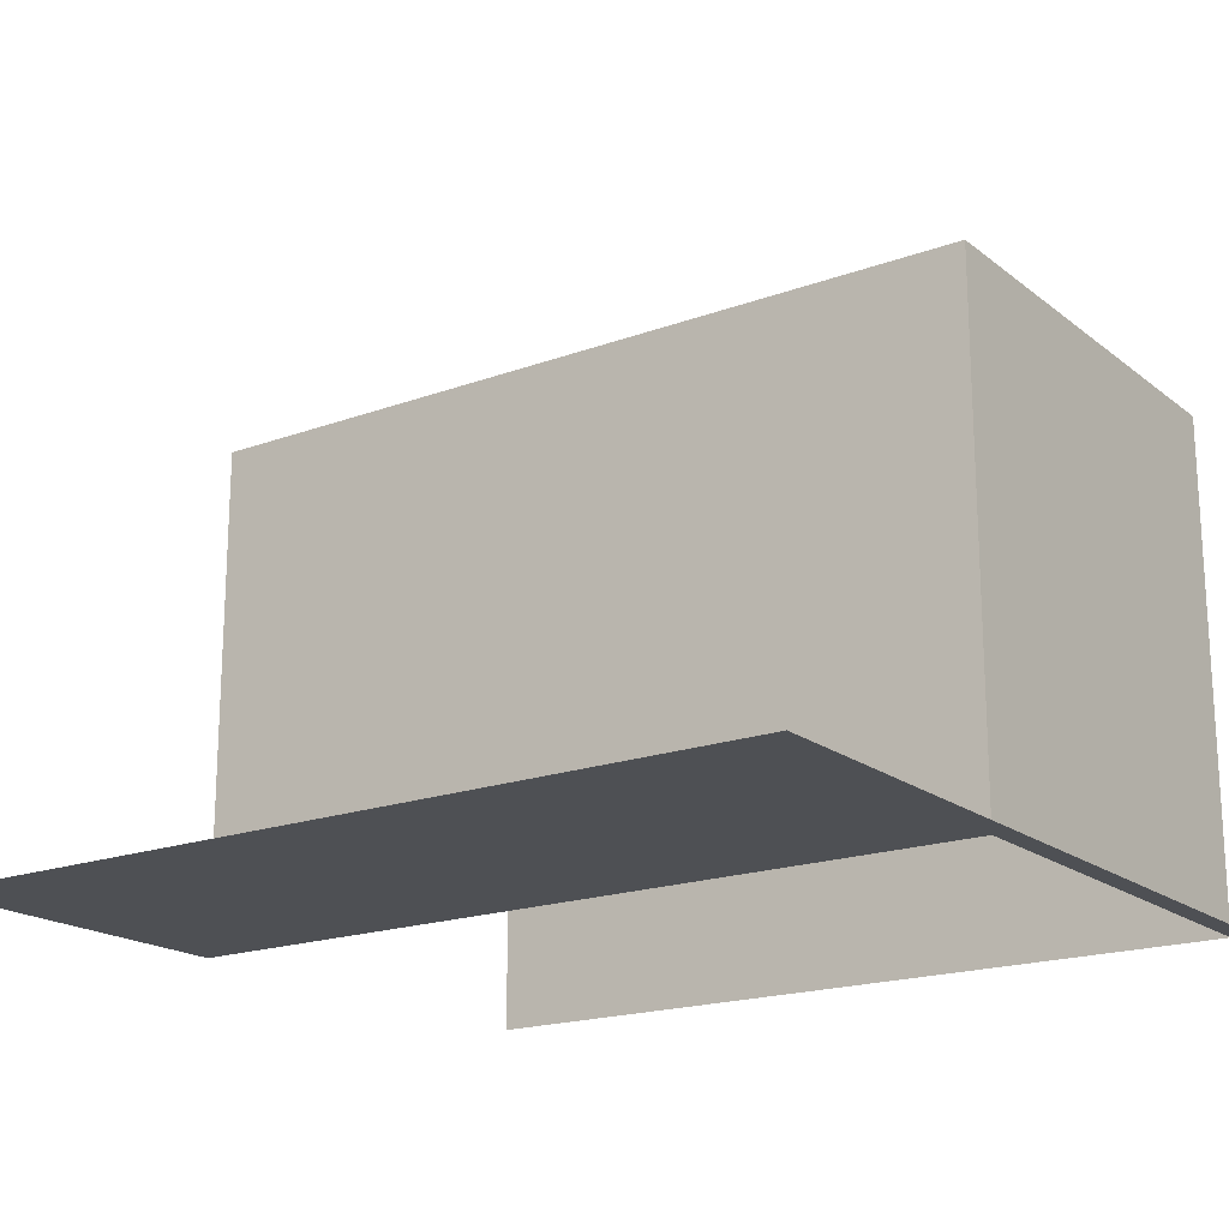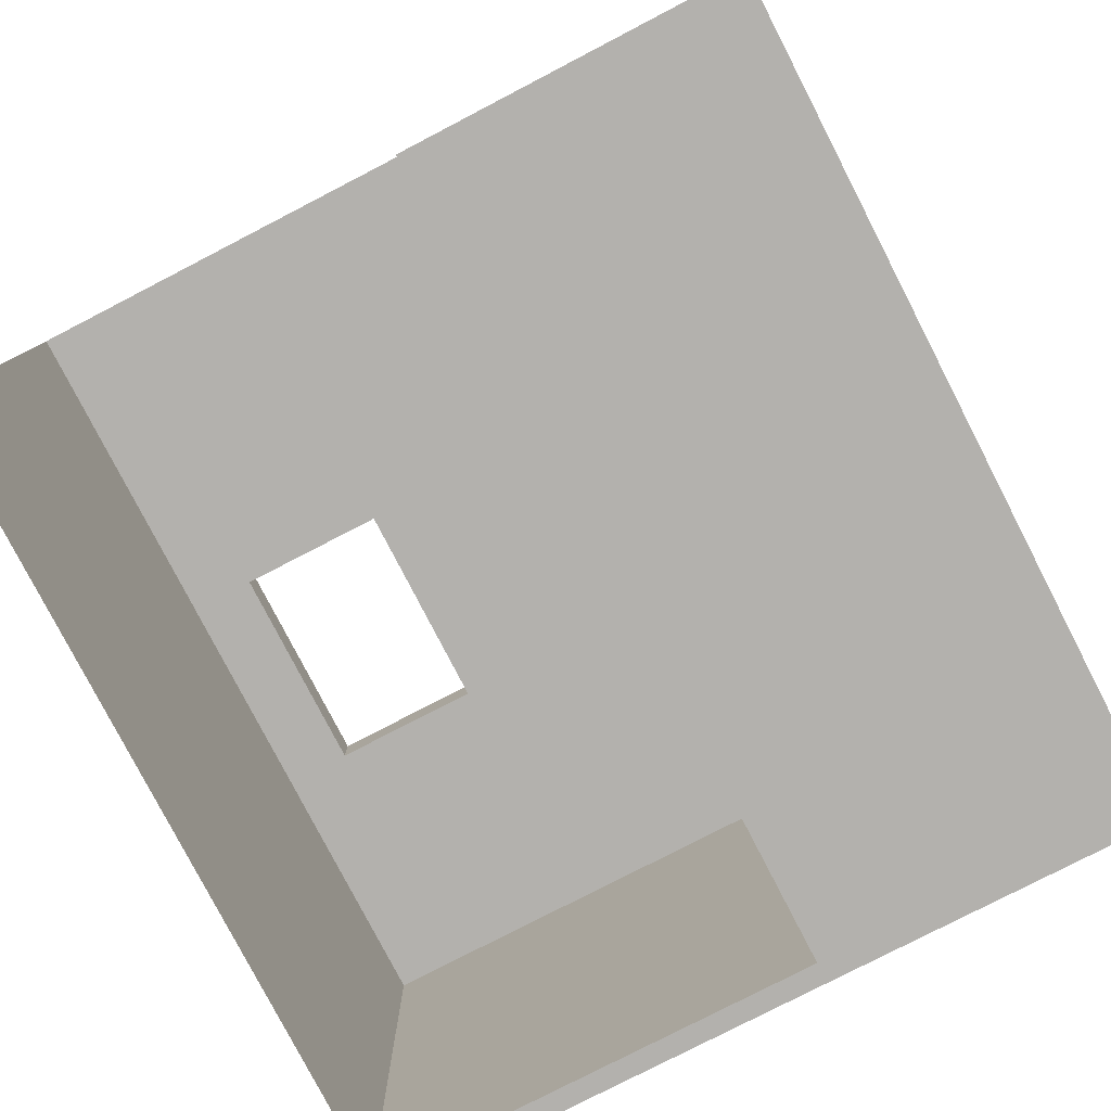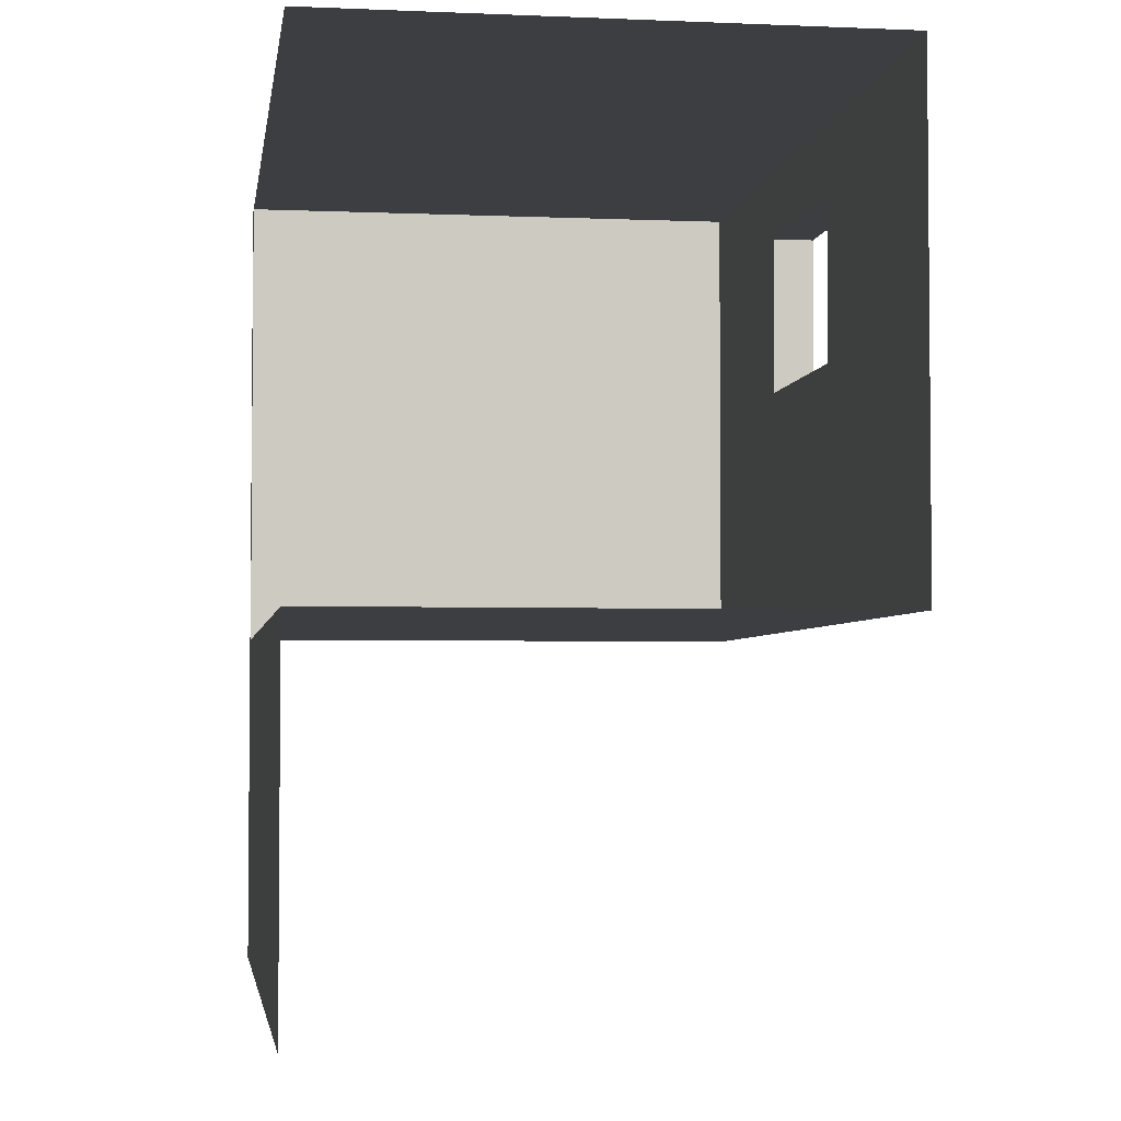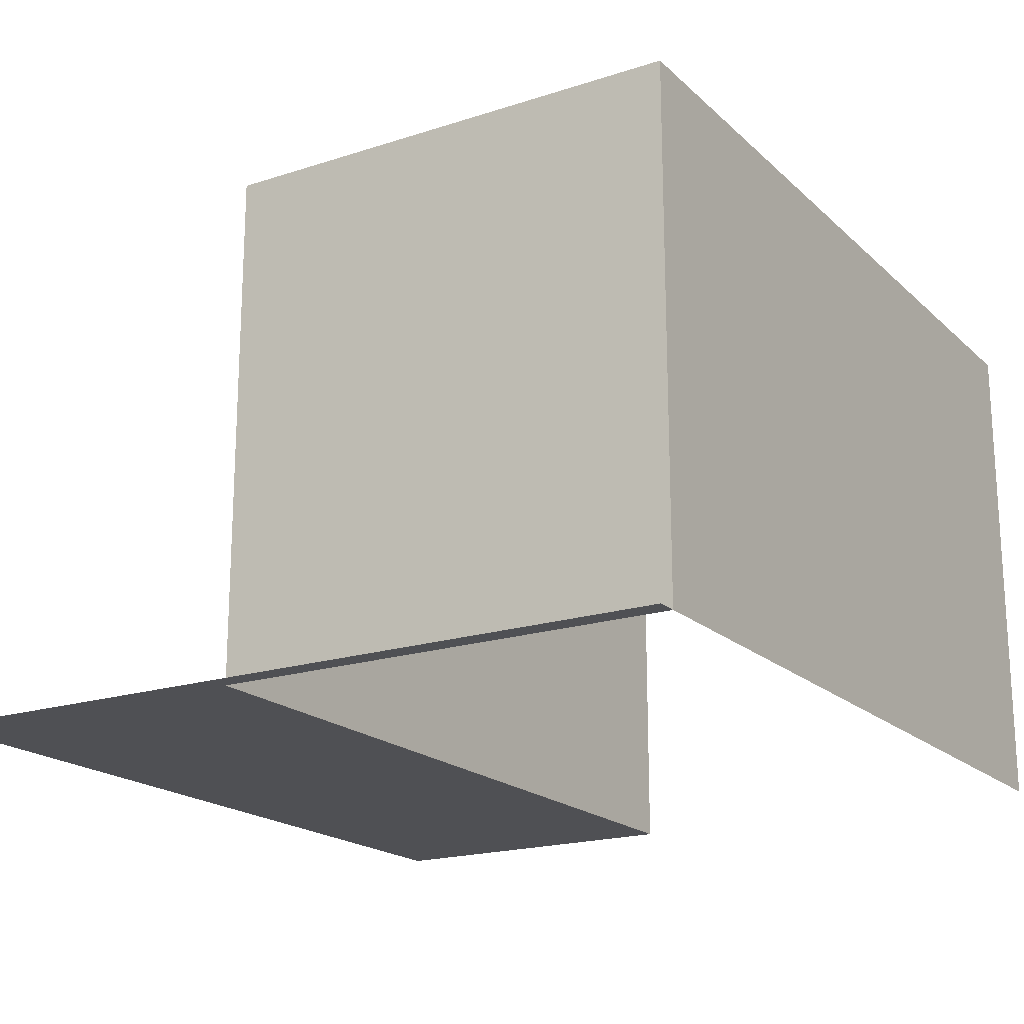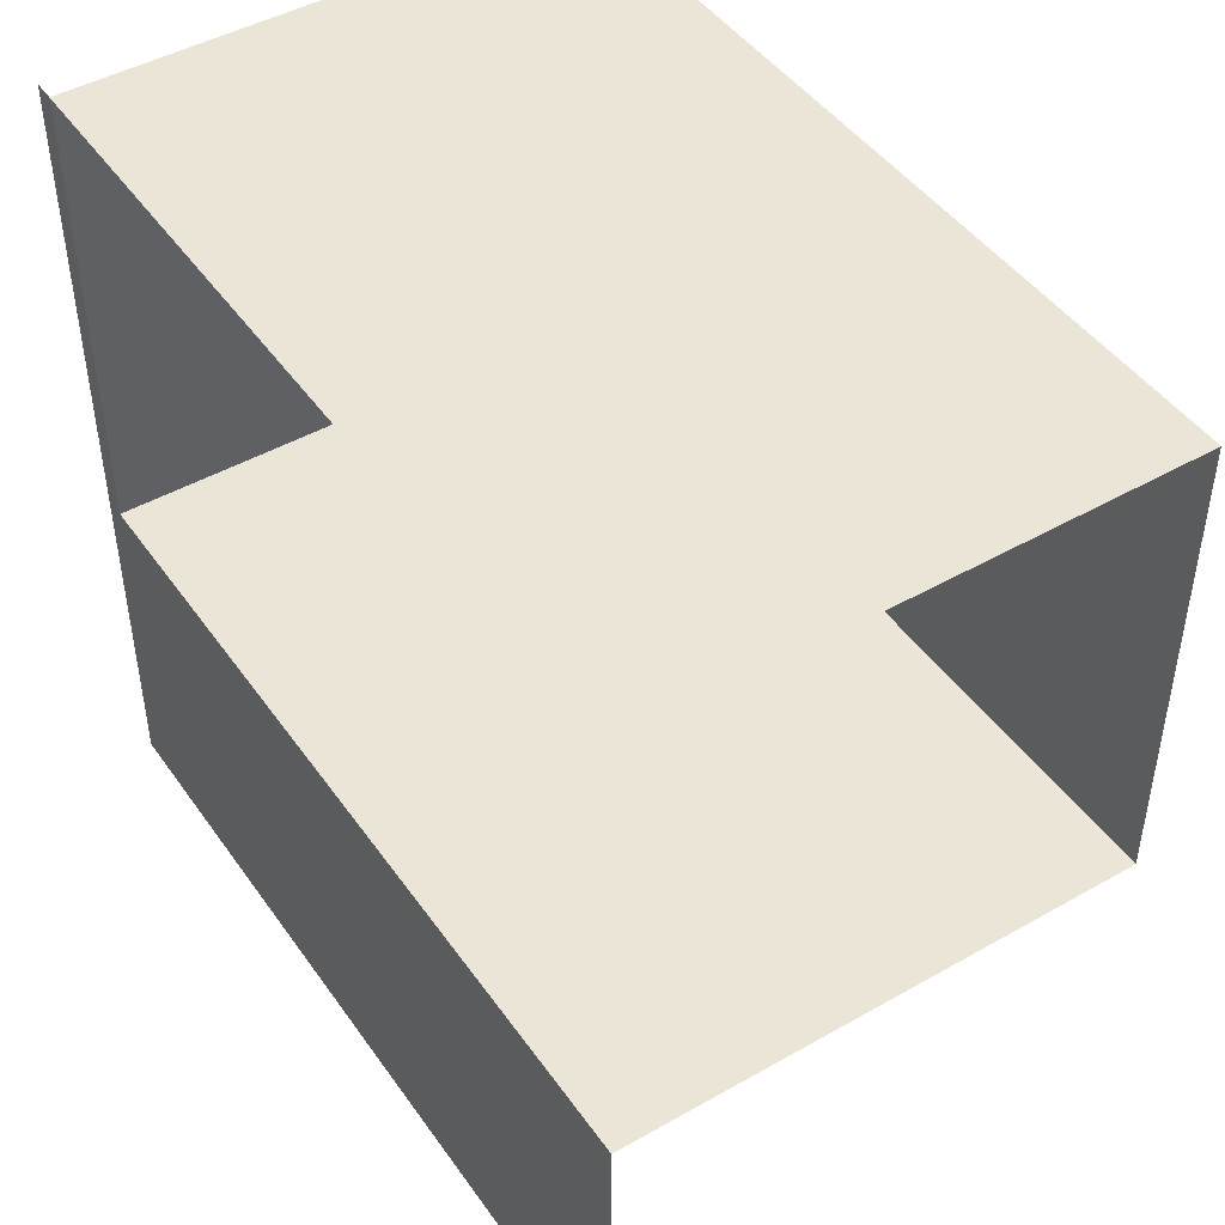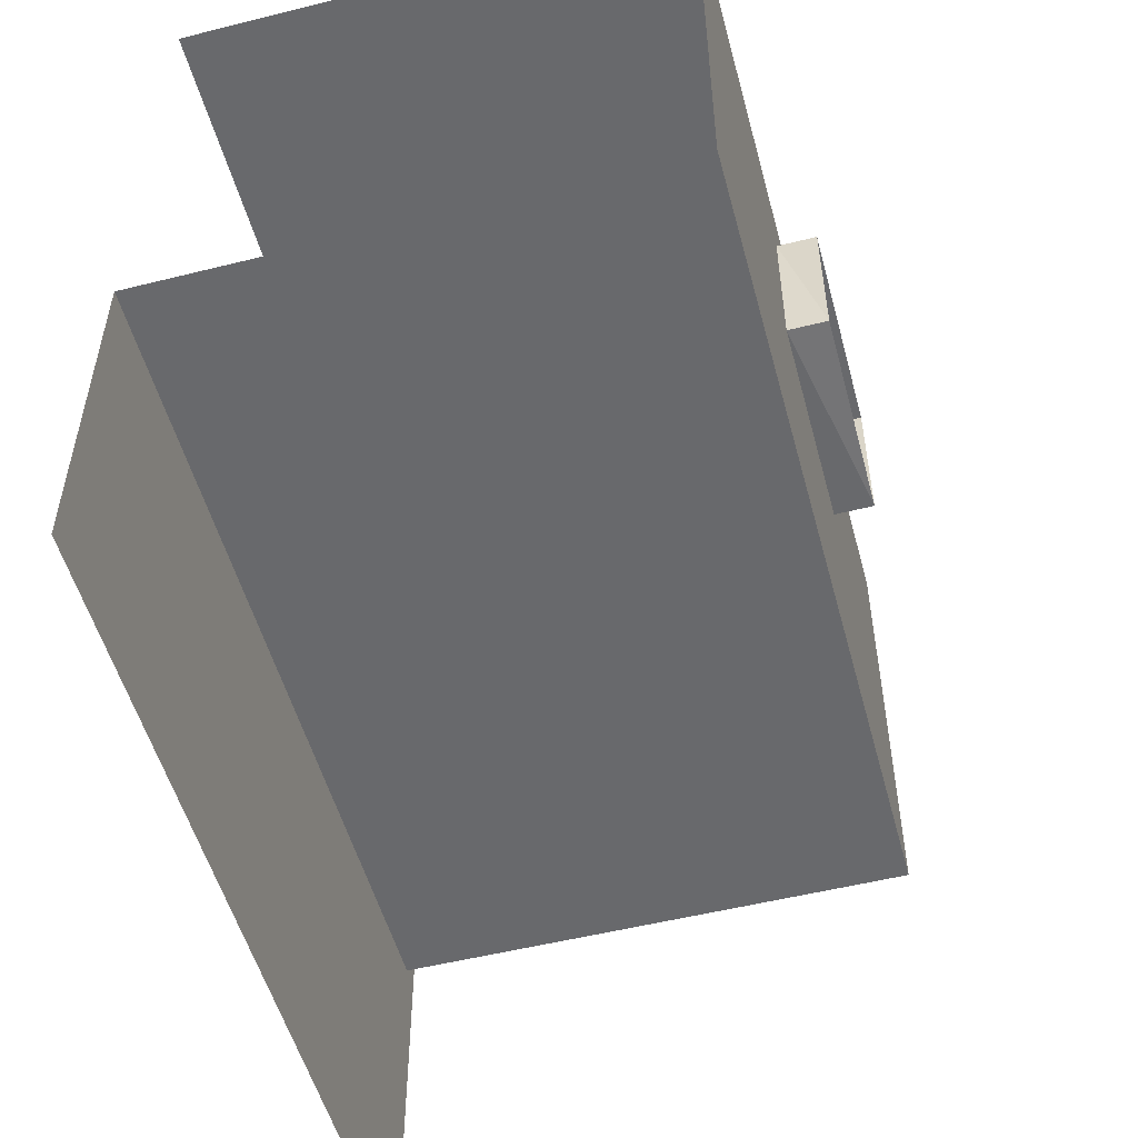
<metadata>
{"format":"obj","ext":"obj","renderer":"f3d","projection":"perspective","resolution":1024,"background":"white","views":[{"elev":-18.7,"azim":35.0,"up":"+Z"},{"elev":-79.3,"azim":-62.7,"up":"+Z"},{"elev":-3.5,"azim":-98.2,"up":"+Y"},{"elev":-19.1,"azim":121.5,"up":"+Z"},{"elev":46.0,"azim":-123.1,"up":"+Y"},{"elev":-52.7,"azim":-75.0,"up":"+Y"}]}
</metadata>
<code>
v -373 28 208
v -78 -185 208
v -373 -185 208
v -78 -185 208
v -373 28 208
v -78 28 208
v -373 -185 -244
v -78 -484 -244
v -374 -484 -244
v -78 -484 -244
v -373 -185 -244
v -78 -185 -244
v 355 -185 -244
v 374 28 -244
v 374 -484 -244
v 374 28 -244
v 355 -185 -244
v 355 28 -244
v -373 -185 90
v -78 -185 -244
v -373 -185 -244
v -78 -185 -244
v -373 -185 90
v -78 -185 90
v 355 -185 90
v 355 28 -244
v 355 -185 -244
v 355 28 -244
v 355 -185 90
v 355 28 90
v 355 225 90
v 118 225 -244
v 355 225 -244
v 118 225 -244
v 355 225 90
v 118 225 90
v -78 28 208
v 118 -185 208
v -78 -185 208
v 118 -185 208
v -78 28 208
v 118 28 208
v -78 -185 -244
v 118 -484 -244
v -78 -484 -244
v 118 -484 -244
v -78 -185 -244
v 118 -185 -244
v -78 -185 90
v 118 -185 -244
v -78 -185 -244
v 118 -185 -244
v -78 -185 90
v 118 -185 90
v -78 225 90
v -373 225 -244
v -78 225 -244
v -373 225 -244
v -78 225 90
v -373 225 90
v 118 225 90
v -78 225 -244
v 118 225 -244
v -78 225 -244
v 118 225 90
v -78 225 90
v 118 28 208
v 355 -185 208
v 118 -185 208
v 355 -185 208
v 118 28 208
v 355 28 208
v 355 -185 -244
v 374 -484 -244
v 118 -484 -244
v 118 -484 -244
v 118 -185 -244
v 355 -185 -244
v 118 -185 90
v 355 -185 -244
v 118 -185 -244
v 355 -185 -244
v 118 -185 90
v 355 -185 90
v -373 28 208
v -78 165 208
v -78 28 208
v -78 165 208
v -373 28 208
v -373 165 208
v 355 28 -244
v 374 165 -244
v 374 28 -244
v 374 165 -244
v 355 28 -244
v 355 165 -244
v 355 28 90
v 355 165 -244
v 355 28 -244
v 355 165 -244
v 355 28 90
v 355 165 90
v 118 28 208
v 355 165 208
v 355 28 208
v 355 165 208
v 118 28 208
v 118 165 208
v -373 165 208
v -78 225 208
v -78 165 208
v -78 225 208
v -373 165 208
v -373 225 208
v 355 225 -244
v 374 225 -244
v 374 165 -244
v 374 165 -244
v 355 165 -244
v 355 225 -244
v 355 165 90
v 355 225 -244
v 355 165 -244
v 355 225 -244
v 355 165 90
v 355 225 90
v -78 165 208
v 118 225 208
v 118 165 208
v 118 225 208
v -78 165 208
v -78 225 208
v 118 165 208
v 355 225 208
v 355 165 208
v 355 225 208
v 118 165 208
v 118 225 208
v 118 28 244
v 118 28 208
v -78 28 208
v -78 28 208
v -75 33 244
v 118 28 244
v -75 33 244
v -78 28 208
v -78 165 208
v -78 165 208
v -78 165 244
v -75 33 244
v 118 165 244
v 118 165 208
v 118 28 208
v 118 28 208
v 118 28 244
v 118 165 244
v -78 165 244
v -78 165 208
v 118 165 208
v 118 165 208
v 118 165 244
v -78 165 244
v -373 -185 90
v -78 -185 208
v -78 -185 90
v -78 -185 208
v -373 -185 90
v -373 -185 208
v 355 -185 90
v 355 28 208
v 355 28 90
v 355 28 208
v 355 -185 90
v 355 -185 208
v 355 225 90
v 118 225 208
v 118 225 90
v 118 225 208
v 355 225 90
v 355 225 208
v -78 -185 90
v 118 -185 208
v 118 -185 90
v 118 -185 208
v -78 -185 90
v -78 -185 208
v -78 225 90
v -373 225 208
v -373 225 90
v -373 225 208
v -78 225 90
v -78 225 208
v 118 225 90
v -78 225 208
v -78 225 90
v -78 225 208
v 118 225 90
v 118 225 208
v 118 -185 90
v 355 -185 208
v 355 -185 90
v 355 -185 208
v 118 -185 90
v 118 -185 208
v 355 28 90
v 355 165 208
v 355 165 90
v 355 165 208
v 355 28 90
v 355 28 208
v 355 165 90
v 355 225 208
v 355 225 90
v 355 225 208
v 355 165 90
v 355 165 208
f 1 2 3
f 4 5 6
f 7 8 9
f 10 11 12
f 13 14 15
f 16 17 18
f 19 20 21
f 22 23 24
f 25 26 27
f 28 29 30
f 31 32 33
f 34 35 36
f 37 38 39
f 40 41 42
f 43 44 45
f 46 47 48
f 49 50 51
f 52 53 54
f 55 56 57
f 58 59 60
f 61 62 63
f 64 65 66
f 67 68 69
f 70 71 72
f 73 74 75
f 76 77 78
f 79 80 81
f 82 83 84
f 85 86 87
f 88 89 90
f 91 92 93
f 94 95 96
f 97 98 99
f 100 101 102
f 103 104 105
f 106 107 108
f 109 110 111
f 112 113 114
f 115 116 117
f 118 119 120
f 121 122 123
f 124 125 126
f 127 128 129
f 130 131 132
f 133 134 135
f 136 137 138
f 139 140 141
f 142 143 144
f 145 146 147
f 148 149 150
f 151 152 153
f 154 155 156
f 157 158 159
f 160 161 162
f 163 164 165
f 166 167 168
f 169 170 171
f 172 173 174
f 175 176 177
f 178 179 180
f 181 182 183
f 184 185 186
f 187 188 189
f 190 191 192
f 193 194 195
f 196 197 198
f 199 200 201
f 202 203 204
f 205 206 207
f 208 209 210
f 211 212 213
f 214 215 216

</code>
